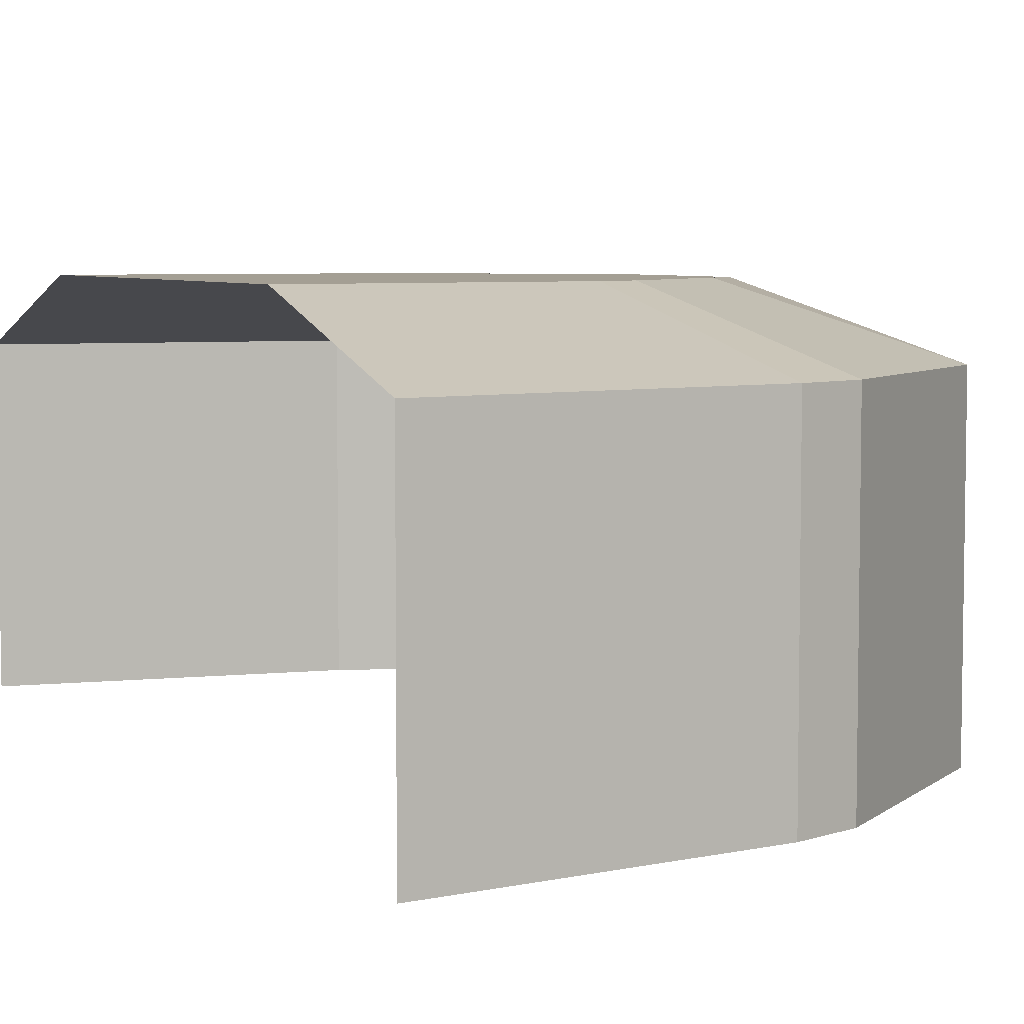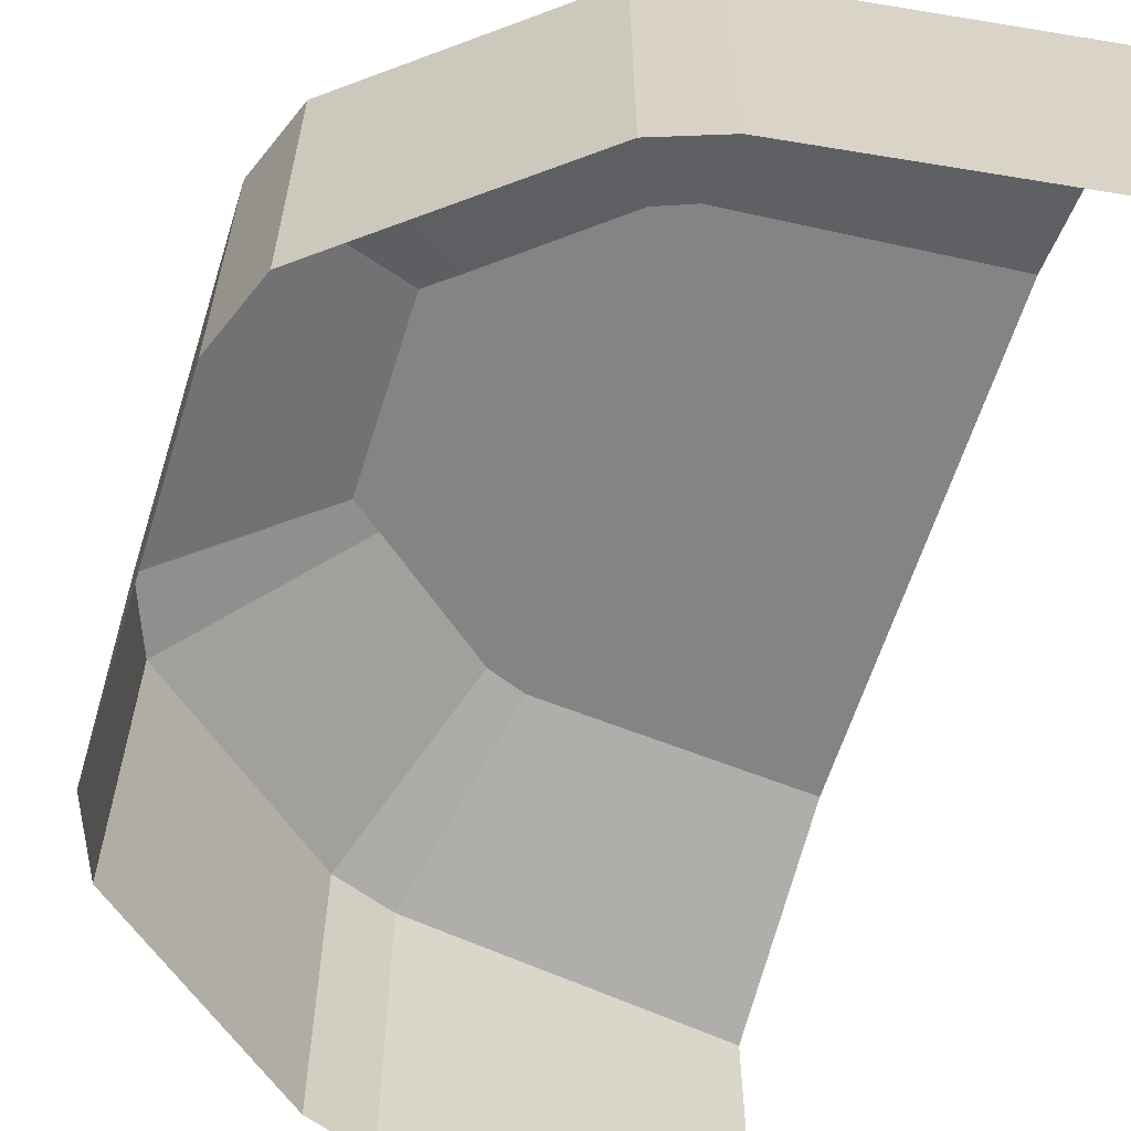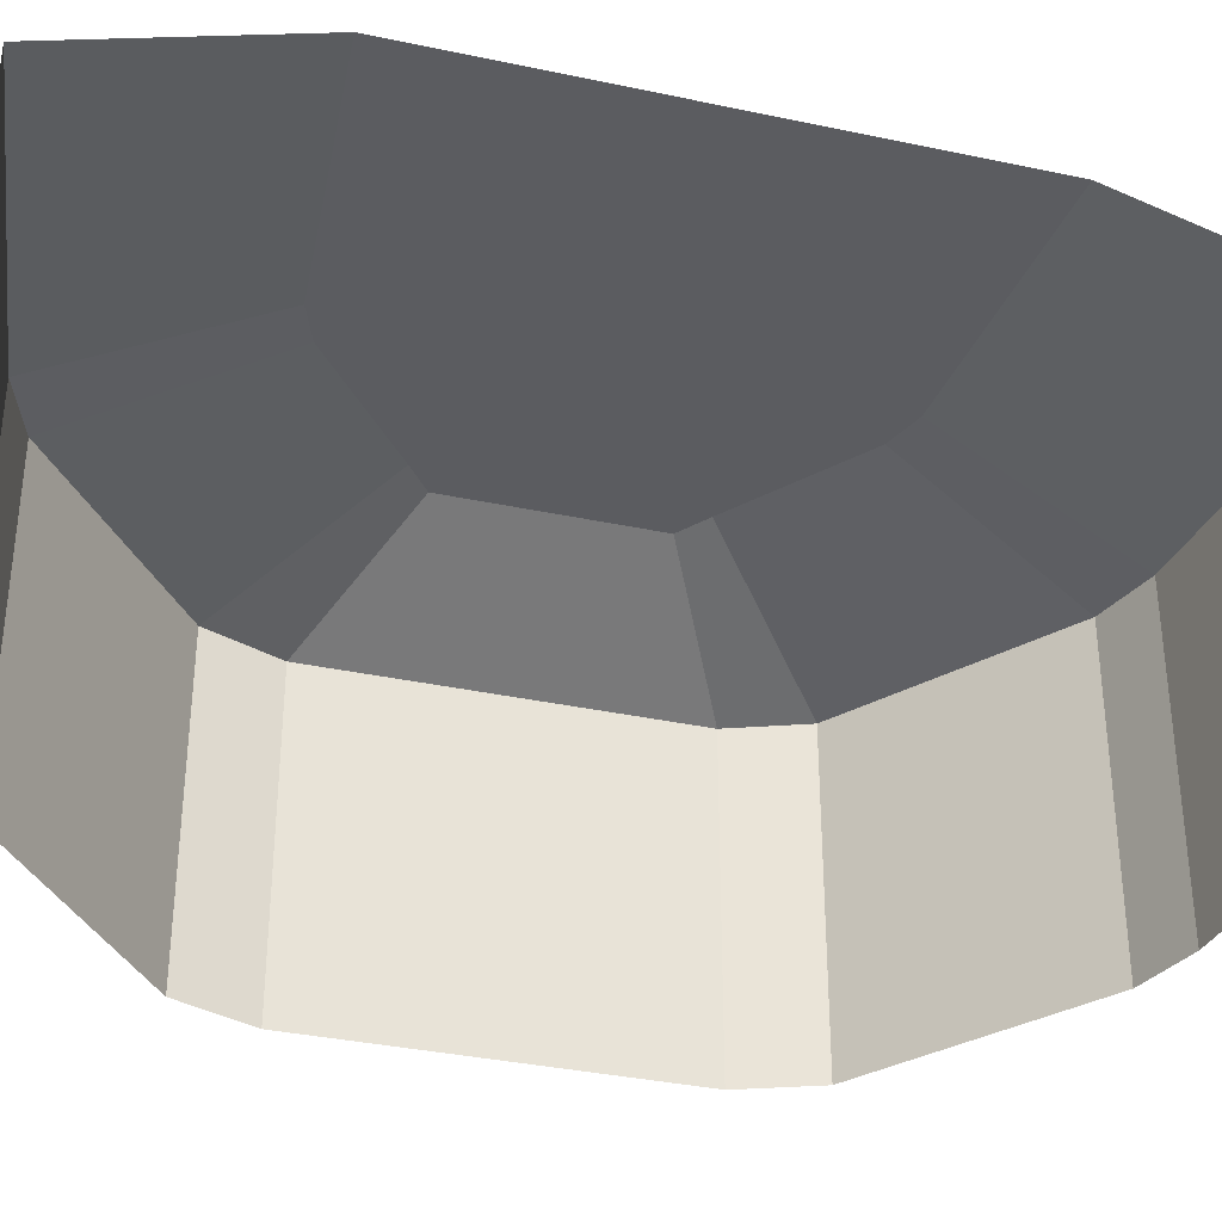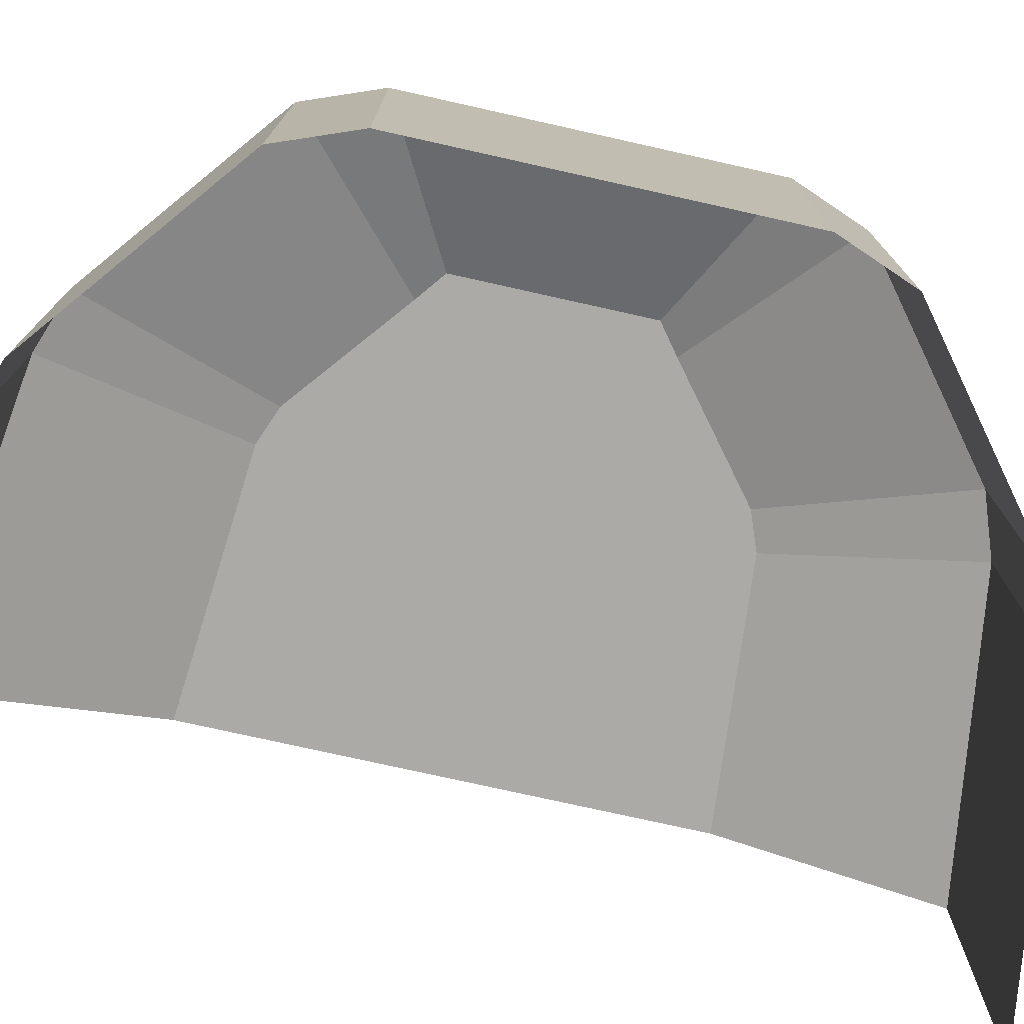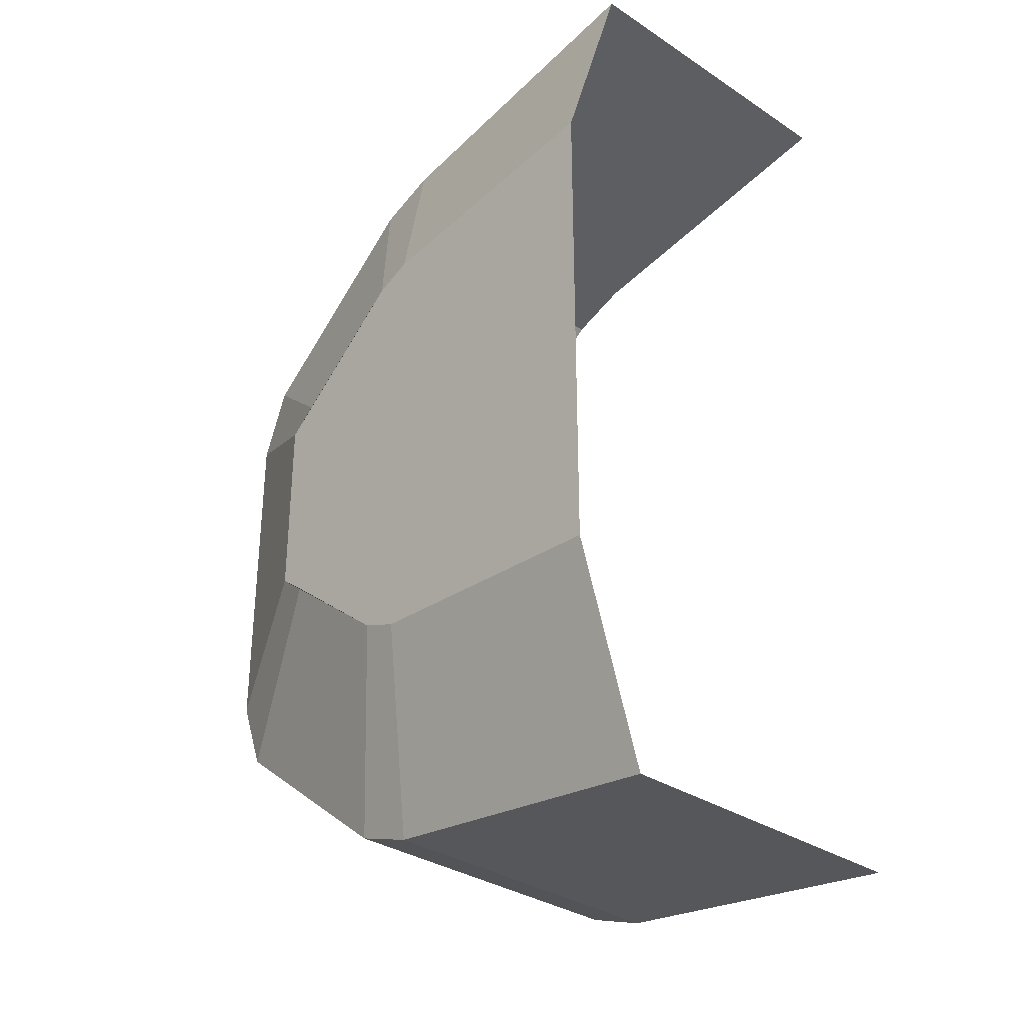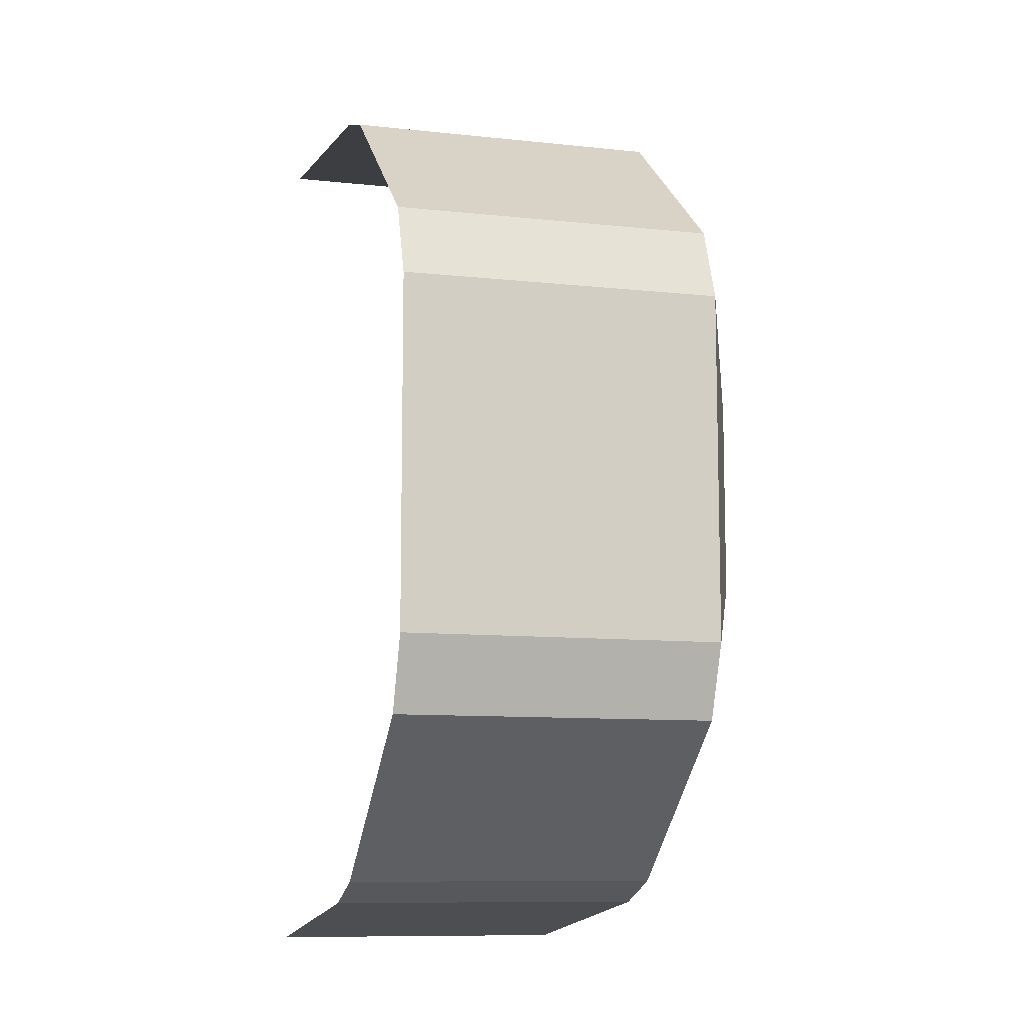
<metadata>
{"format":"obj","ext":"obj","renderer":"f3d","projection":"perspective","resolution":1024,"background":"white","views":[{"elev":5.7,"azim":-25.5,"up":"+Y"},{"elev":-61.7,"azim":162.6,"up":"+Y"},{"elev":-35.3,"azim":-105.8,"up":"+Y"},{"elev":-76.1,"azim":77.4,"up":"+Y"},{"elev":-33.0,"azim":-132.1,"up":"+Z"},{"elev":-9.9,"azim":74.4,"up":"+Z"}]}
</metadata>
<code>
o model_10
v -973.5 -2.898 -76.95
v -991.2 -2.898 -122.6
v -973.5 194.1 -76.95
v -991.2 194.1 -122.6
v -991.2 194.1 183.3
v -1086 235.3 101.1
v -1113 194.1 279.2
v -1160 235.3 160.5
v -1151 194.1 292.9
v -1184 235.3 169.6
v -1349 194.1 320.3
v -1349 235.3 183.3
v -1184 235.3 -113.5
v -1151 194.1 -232.2
v -1349 235.3 -127.2
v -1349 194.1 -259.6
v -1184 235.3 169.6
v -1151 194.1 292.9
v -1160 235.3 160.5
v -1113 194.1 279.2
v -1151 194.1 292.9
v -1349 194.1 320.3
v -1151 -2.898 292.9
v -1349 -2.898 320.3
v -991.2 194.1 183.3
v -1113 194.1 279.2
v -991.2 -2.898 183.3
v -1113 -2.898 279.2
v -1160 235.3 -104.3
v -1113 194.1 -218.5
v -1184 235.3 -113.5
v -1151 194.1 -232.2
v -1068 235.3 87.41
v -973.5 194.1 137.6
v -1068 235.3 -31.29
v -973.5 194.1 -76.95
v -1068 235.3 -31.29
v -973.5 194.1 -76.95
v -1086 235.3 -44.99
v -991.2 194.1 -122.6
v -973.5 194.1 137.6
v -1068 235.3 87.41
v -991.2 194.1 183.3
v -1086 235.3 101.1
v -991.2 -2.898 -122.6
v -1113 -2.898 -218.5
v -991.2 194.1 -122.6
v -1113 194.1 -218.5
v -1151 194.1 -232.2
v -1113 194.1 -218.5
v -1151 -2.898 -232.2
v -1113 -2.898 -218.5
v -1113 194.1 279.2
v -1151 194.1 292.9
v -1113 -2.898 279.2
v -1151 -2.898 292.9
v -1086 235.3 -44.99
v -991.2 194.1 -122.6
v -1160 235.3 -104.3
v -1113 194.1 -218.5
v -1151 194.1 -232.2
v -1151 -2.898 -232.2
v -1349 194.1 -259.6
v -1349 -2.898 -259.6
v -973.5 -2.898 137.6
v -973.5 -2.898 -76.95
v -973.5 194.1 137.6
v -973.5 194.1 -76.95
v -973.5 194.1 137.6
v -991.2 194.1 183.3
v -973.5 -2.898 137.6
v -991.2 -2.898 183.3
v -1184 235.3 28.06
v -1160 235.3 160.5
v -1068 235.3 87.41
v -1086 235.3 101.1
v -1349 235.3 -127.2
v -1184 235.3 28.06
v -1184 235.3 -113.5
v -1160 235.3 -104.3
v -1068 235.3 -31.29
v -1068 235.3 87.41
v -1160 235.3 160.5
v -1184 235.3 169.6
v -1349 235.3 -127.2
v -1349 235.3 183.3
v -1184 235.3 28.06
v -1349 235.3 183.3
v -1184 235.3 169.6
v -1184 235.3 28.06
v -1086 235.3 -44.99
f 1 2 3
f 2 4 3
f 3 4 4
f 4 5 4
f 4 5 5
f 5 6 5
f 5 6 7
f 6 8 7
f 7 8 8
f 8 9 8
f 8 9 9
f 9 10 9
f 9 10 11
f 10 12 11
f 11 12 12
f 12 13 12
f 12 13 13
f 13 14 13
f 13 14 15
f 14 16 15
f 15 16 16
f 16 17 16
f 16 17 17
f 17 18 17
f 17 18 19
f 18 20 19
f 19 20 20
f 20 21 20
f 20 21 21
f 21 22 21
f 21 22 23
f 22 24 23
f 23 24 24
f 24 25 24
f 24 25 25
f 25 26 25
f 25 26 27
f 26 28 27
f 27 28 28
f 28 29 28
f 28 29 29
f 29 30 29
f 29 30 31
f 30 32 31
f 31 32 32
f 32 33 32
f 32 33 33
f 33 34 33
f 33 34 35
f 34 36 35
f 35 36 36
f 36 37 36
f 36 37 37
f 37 38 37
f 37 38 39
f 38 40 39
f 39 40 40
f 40 41 40
f 40 41 41
f 41 42 41
f 41 42 43
f 42 44 43
f 43 44 44
f 44 45 44
f 44 45 45
f 45 46 45
f 45 46 47
f 46 48 47
f 47 48 48
f 48 49 48
f 48 49 49
f 49 50 49
f 49 50 51
f 50 52 51
f 51 52 52
f 52 53 52
f 52 53 53
f 53 54 53
f 53 54 55
f 54 56 55
f 55 56 56
f 56 57 56
f 56 57 57
f 57 58 57
f 57 58 59
f 58 60 59
f 59 60 60
f 60 61 60
f 60 61 61
f 61 62 61
f 61 62 63
f 62 64 63
f 63 64 64
f 64 65 64
f 64 65 65
f 65 66 65
f 65 66 67
f 66 68 67
f 67 68 68
f 68 69 68
f 68 69 69
f 69 70 69
f 69 70 71
f 70 72 71
f 71 72 72
f 72 73 72
f 72 73 73
f 73 74 73
f 73 74 75
f 74 76 75
f 75 76 76
f 76 77 76
f 76 77 77
f 77 78 77
f 77 78 79
f 78 80 79
f 79 80 80
f 80 78 80
f 80 78 81
f 78 82 81
f 83 78 84
f 85 86 87
f 88 89 90
f 81 91 80

</code>
